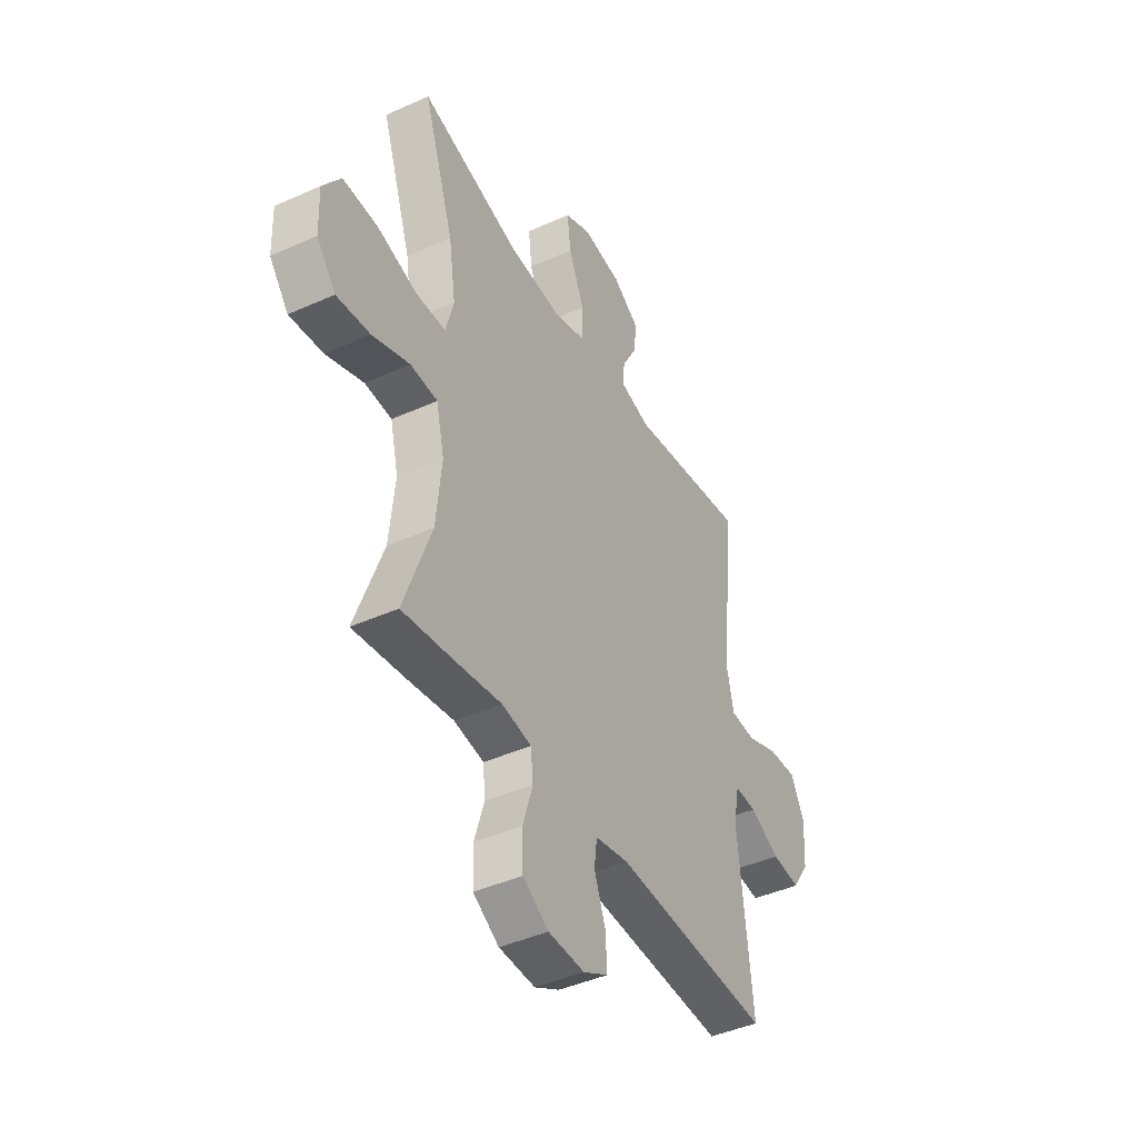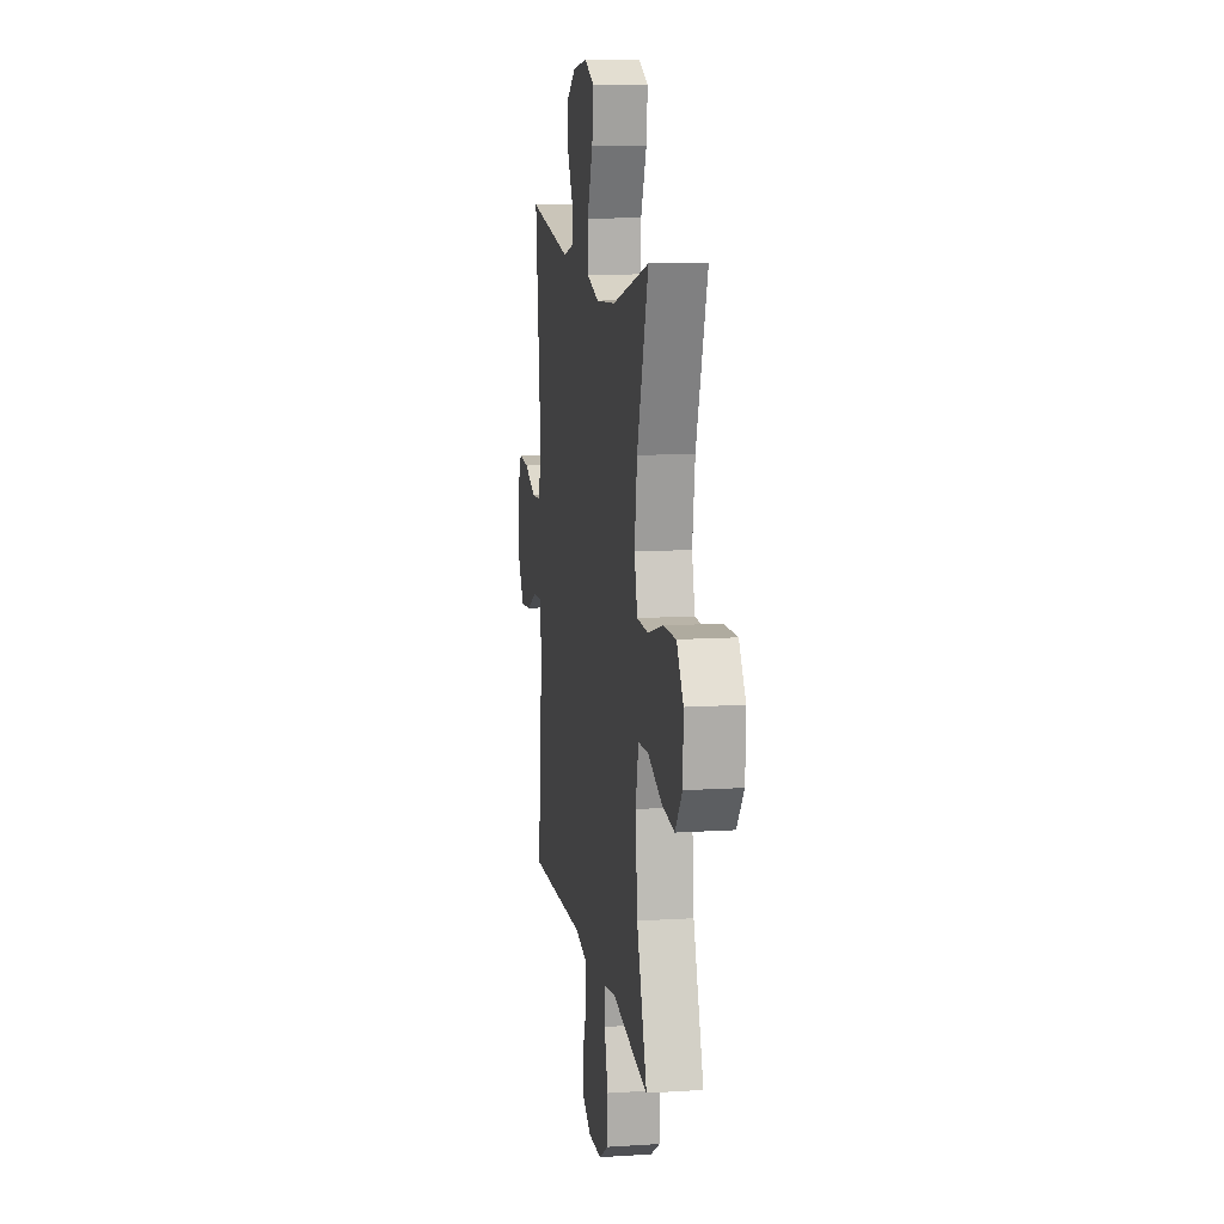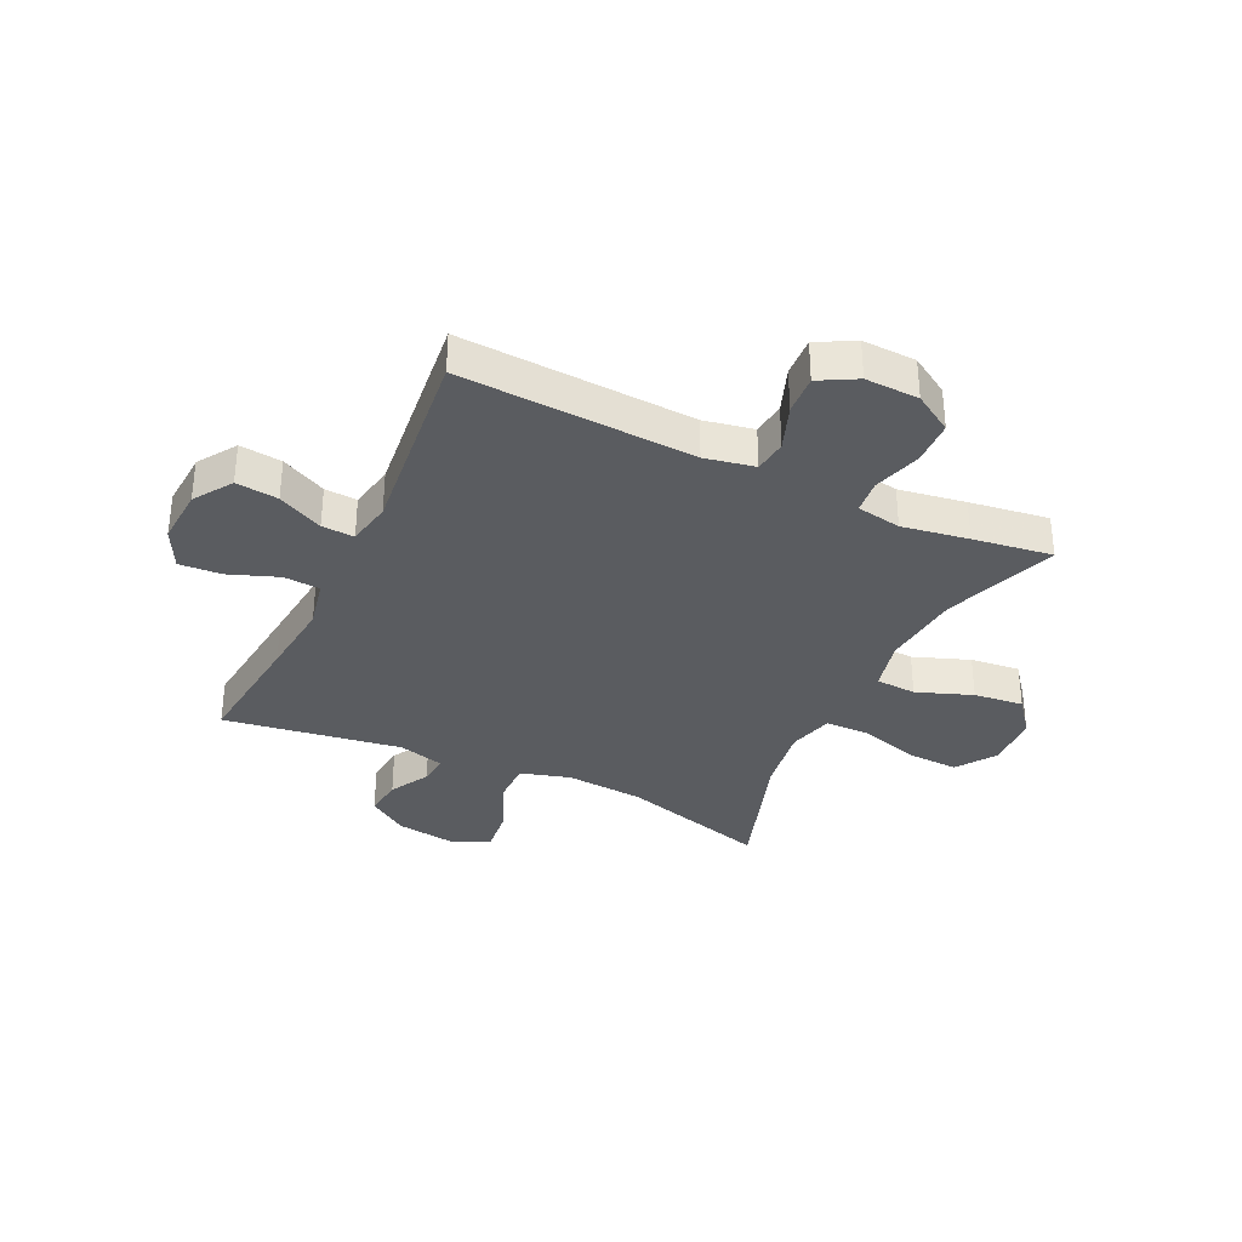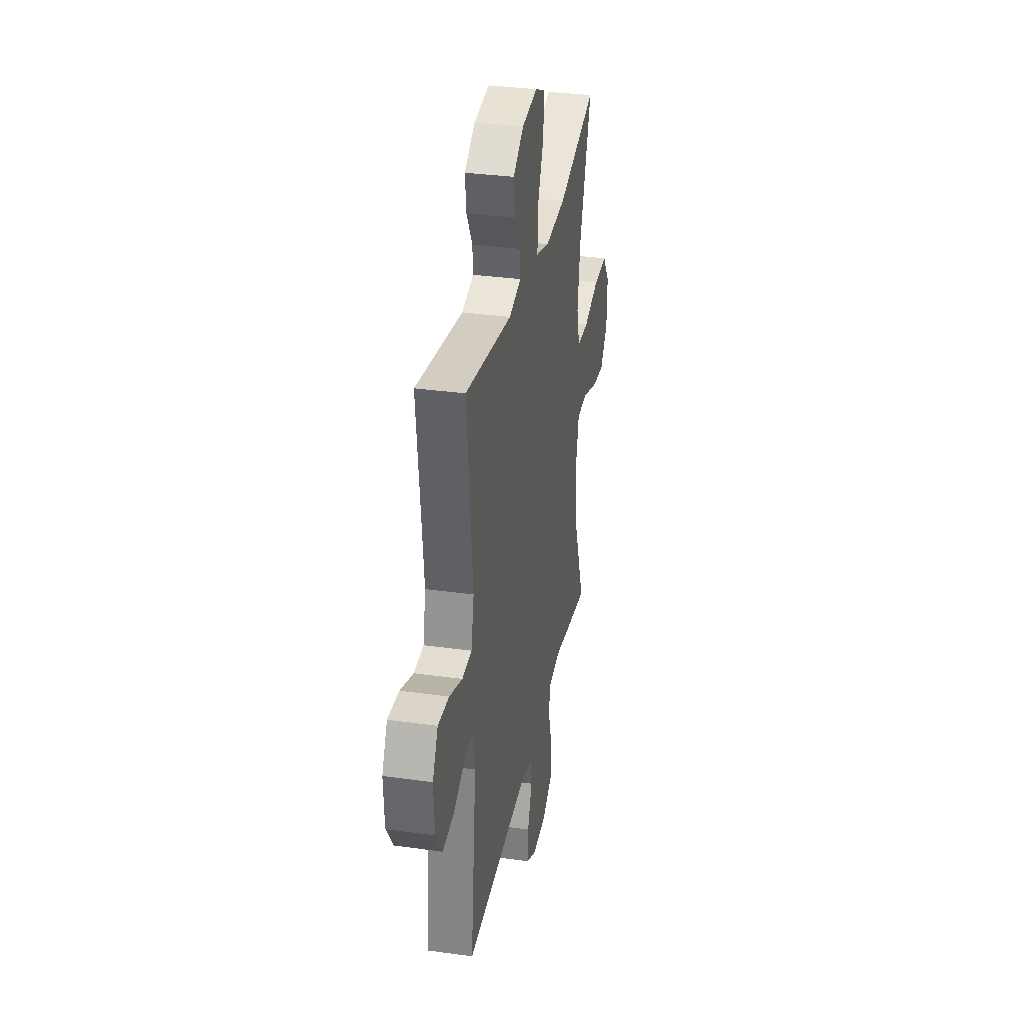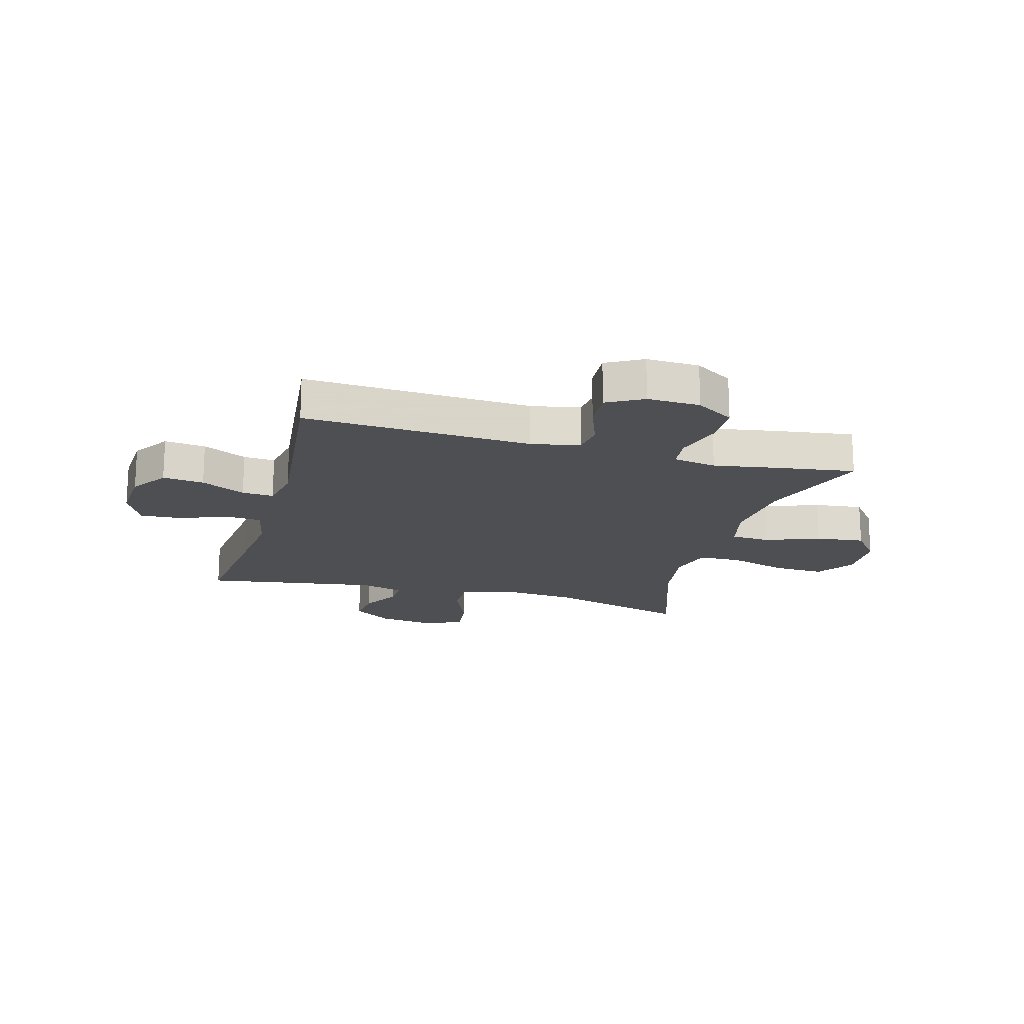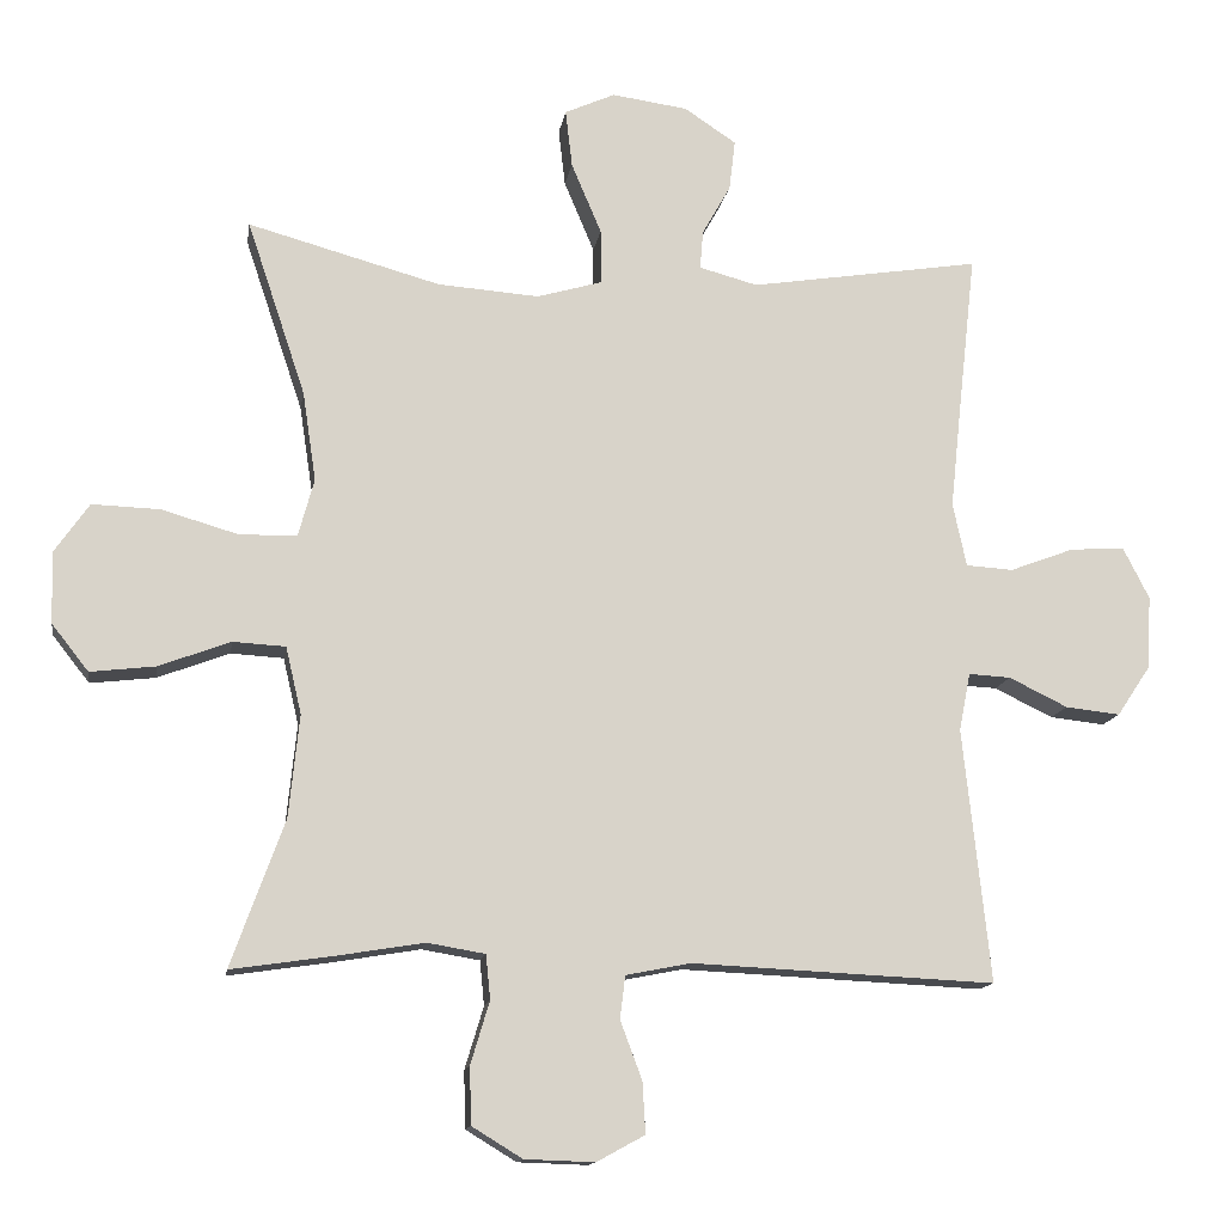
<metadata>
{"format":"obj","ext":"obj","renderer":"f3d","projection":"perspective","resolution":1024,"background":"white","views":[{"elev":-43.1,"azim":-61.9,"up":"+Z"},{"elev":11.6,"azim":-98.8,"up":"+Z"},{"elev":-34.4,"azim":154.5,"up":"+Y"},{"elev":32.8,"azim":101.0,"up":"+Z"},{"elev":-18.2,"azim":164.5,"up":"+Y"},{"elev":-13.5,"azim":-8.8,"up":"+Z"}]}
</metadata>
<code>
v 0.5 0.07 0.5
v 0.476 0.07 0.283
v 0.462 0.07 0.151
v 0.48 0.07 0.066
v 0.543 0.07 0.062
v 0.628 0.07 0.094
v 0.701 0.07 0.099
v 0.736 0.07 0.03
v 0.73 0.07 -0.068
v 0.686 0.07 -0.134
v 0.613 0.07 -0.126
v 0.535 0.07 -0.088
v 0.479 0.07 -0.085
v 0.464 0.07 -0.162
v 0.5 0.07 -0.5
v 0.096 0.07 -0.481
v 0.01 0.07 -0.498
v 0.003 0.07 -0.555
v 0.032 0.07 -0.633
v 0.036 0.07 -0.701
v -0.028 0.07 -0.736
v -0.121 0.07 -0.733
v -0.188 0.07 -0.692
v -0.19 0.07 -0.616
v -0.165 0.07 -0.533
v -0.171 0.07 -0.474
v -0.248 0.07 -0.461
v -0.363 0.07 -0.48
v -0.5 0.07 -0.5
v -0.429 0.07 -0.305
v -0.415 0.07 -0.168
v -0.436 0.07 -0.079
v -0.506 0.07 -0.075
v -0.602 0.07 -0.111
v -0.688 0.07 -0.121
v -0.737 0.07 -0.059
v -0.74 0.07 0.036
v -0.694 0.07 0.102
v -0.604 0.07 0.099
v -0.501 0.07 0.069
v -0.425 0.07 0.071
v -0.404 0.07 0.148
v -0.422 0.07 0.267
v -0.5 0.07 0.5
v -0.244 0.07 0.429
v -0.109 0.07 0.419
v -0.023 0.07 0.444
v -0.023 0.07 0.517
v -0.063 0.07 0.612
v -0.072 0.07 0.689
v -0.005 0.07 0.719
v 0.096 0.07 0.705
v 0.165 0.07 0.659
v 0.157 0.07 0.592
v 0.119 0.07 0.524
v 0.115 0.07 0.473
v 0.193 0.07 0.452
v 0.5 0 0.5
v 0.476 0 0.283
v 0.462 0 0.151
v 0.48 0 0.066
v 0.543 0 0.062
v 0.628 0 0.094
v 0.701 0 0.099
v 0.736 0 0.03
v 0.73 0 -0.068
v 0.686 0 -0.134
v 0.613 0 -0.126
v 0.535 0 -0.088
v 0.479 0 -0.085
v 0.464 0 -0.162
v 0.5 0 -0.5
v 0.096 0 -0.481
v 0.01 0 -0.498
v 0.003 0 -0.555
v 0.032 0 -0.633
v 0.036 0 -0.701
v -0.028 0 -0.736
v -0.121 0 -0.733
v -0.188 0 -0.692
v -0.19 0 -0.616
v -0.165 0 -0.533
v -0.171 0 -0.474
v -0.248 0 -0.461
v -0.363 0 -0.48
v -0.5 0 -0.5
v -0.429 0 -0.305
v -0.415 0 -0.168
v -0.436 0 -0.079
v -0.506 0 -0.075
v -0.602 0 -0.111
v -0.688 0 -0.121
v -0.737 0 -0.059
v -0.74 0 0.036
v -0.694 0 0.102
v -0.604 0 0.099
v -0.501 0 0.069
v -0.425 0 0.071
v -0.404 0 0.148
v -0.422 0 0.267
v -0.5 0 0.5
v -0.244 0 0.429
v -0.109 0 0.419
v -0.023 0 0.444
v -0.023 0 0.517
v -0.063 0 0.612
v -0.072 0 0.689
v -0.005 0 0.719
v 0.096 0 0.705
v 0.165 0 0.659
v 0.157 0 0.592
v 0.119 0 0.524
v 0.115 0 0.473
v 0.193 0 0.452
f 52 53 54 55
f 52 55 56
f 51 52 56
f 48 49 50 51
f 47 48 51 56
f 46 47 56 57
f 43 44 45
f 42 43 45 46
f 41 42 46 57
f 37 38 39 40
f 37 40 41
f 36 37 41
f 33 34 35 36
f 32 33 36 41
f 31 32 41 57
f 27 28 29 30
f 26 27 30 31
f 22 23 24 25
f 22 25 26
f 21 22 26
f 18 19 20 21
f 17 18 21 26
f 16 17 26 31
f 14 15 16 31
f 9 10 11 12
f 9 12 13
f 8 9 13
f 5 6 7 8
f 4 5 8 13
f 3 4 13 14
f 31 57 1 2
f 3 14 31
f 2 3 31
f 112 111 110 109
f 113 112 109
f 113 109 108
f 108 107 106 105
f 113 108 105 104
f 114 113 104 103
f 102 101 100
f 103 102 100 99
f 114 103 99 98
f 97 96 95 94
f 98 97 94
f 98 94 93
f 93 92 91 90
f 98 93 90 89
f 114 98 89 88
f 87 86 85 84
f 88 87 84 83
f 82 81 80 79
f 83 82 79
f 83 79 78
f 78 77 76 75
f 83 78 75 74
f 88 83 74 73
f 88 73 72 71
f 69 68 67 66
f 70 69 66
f 70 66 65
f 65 64 63 62
f 70 65 62 61
f 71 70 61 60
f 59 58 114 88
f 88 71 60
f 88 60 59
f 1 58 59 2
f 2 59 60 3
f 3 60 61 4
f 4 61 62 5
f 5 62 63 6
f 6 63 64 7
f 7 64 65 8
f 8 65 66 9
f 9 66 67 10
f 10 67 68 11
f 11 68 69 12
f 12 69 70 13
f 13 70 71 14
f 14 71 72 15
f 15 72 73 16
f 16 73 74 17
f 17 74 75 18
f 18 75 76 19
f 19 76 77 20
f 20 77 78 21
f 21 78 79 22
f 22 79 80 23
f 23 80 81 24
f 24 81 82 25
f 25 82 83 26
f 26 83 84 27
f 27 84 85 28
f 28 85 86 29
f 29 86 87 30
f 30 87 88 31
f 31 88 89 32
f 32 89 90 33
f 33 90 91 34
f 34 91 92 35
f 35 92 93 36
f 36 93 94 37
f 37 94 95 38
f 38 95 96 39
f 39 96 97 40
f 40 97 98 41
f 41 98 99 42
f 42 99 100 43
f 43 100 101 44
f 44 101 102 45
f 45 102 103 46
f 46 103 104 47
f 47 104 105 48
f 48 105 106 49
f 49 106 107 50
f 50 107 108 51
f 51 108 109 52
f 52 109 110 53
f 53 110 111 54
f 54 111 112 55
f 55 112 113 56
f 56 113 114 57
f 57 114 58 1

</code>
